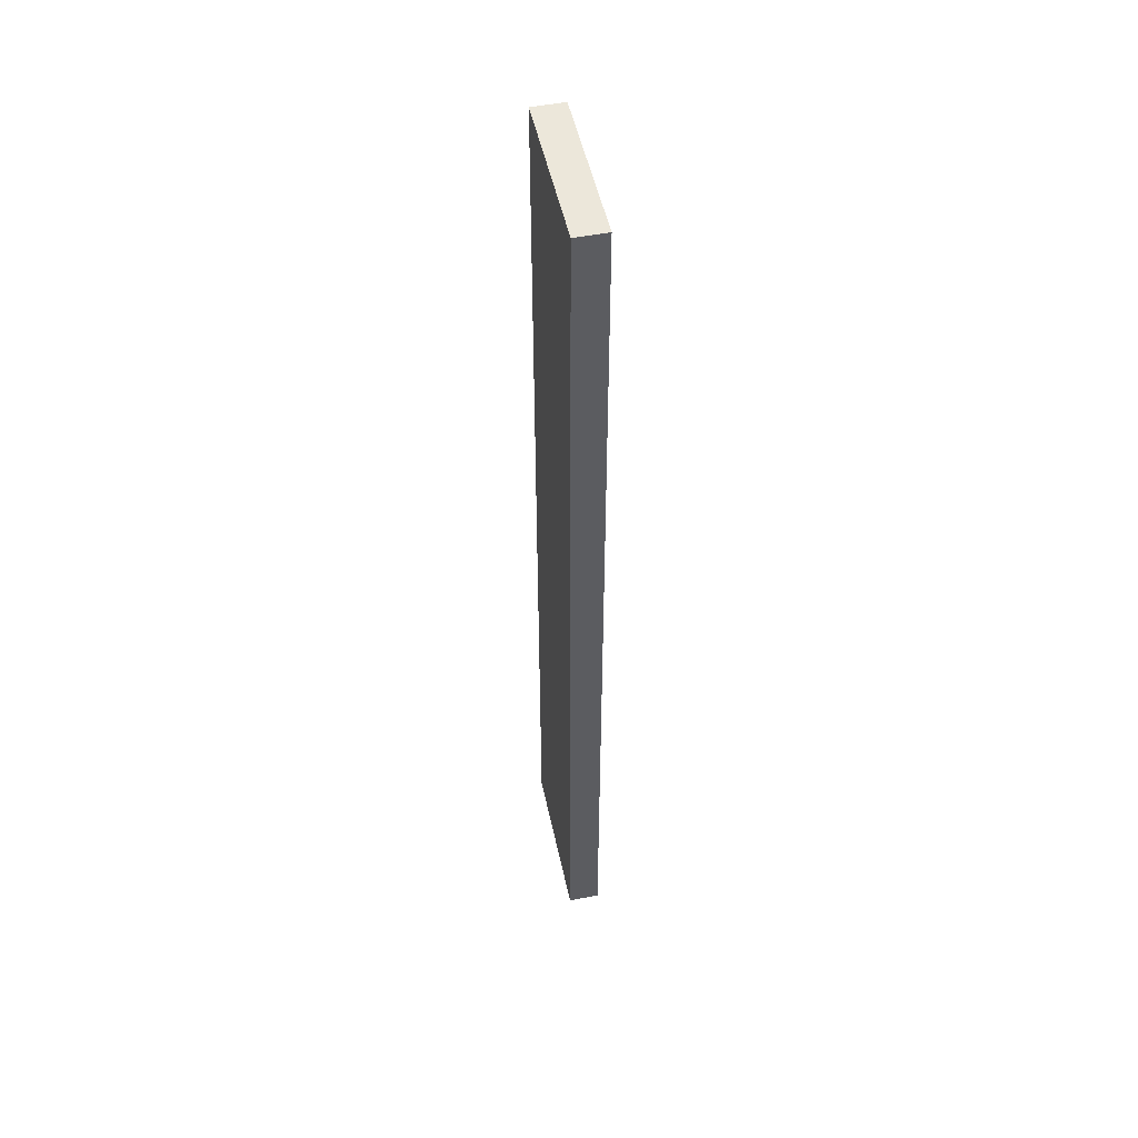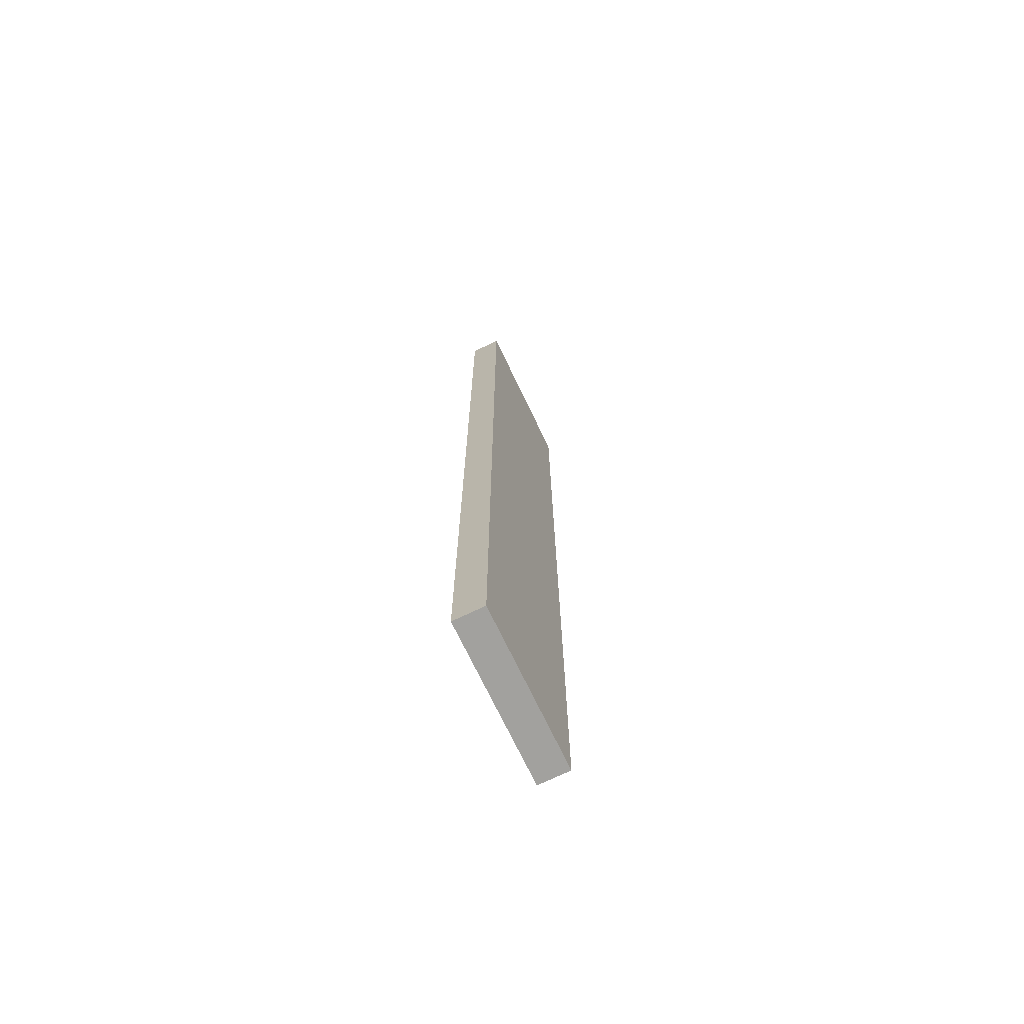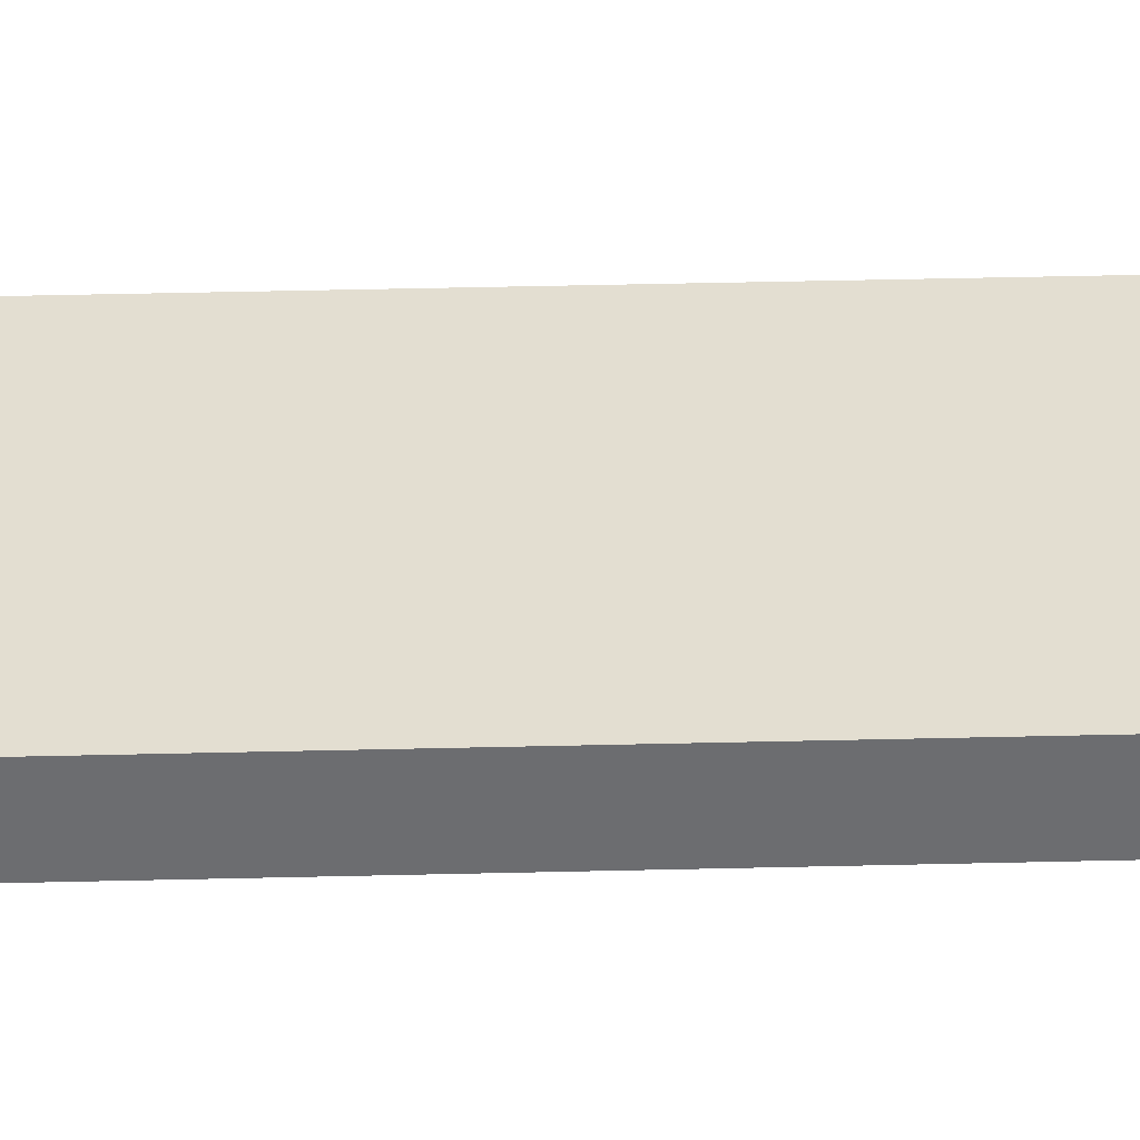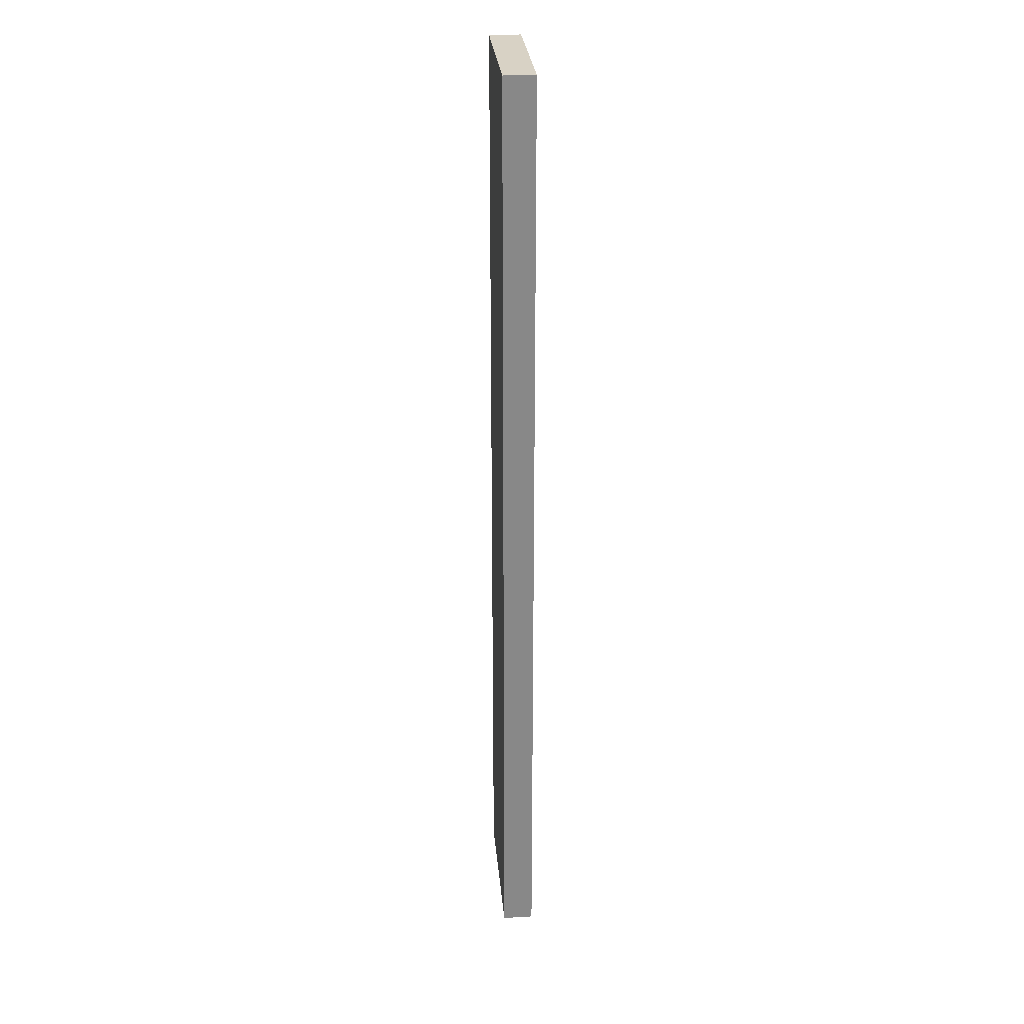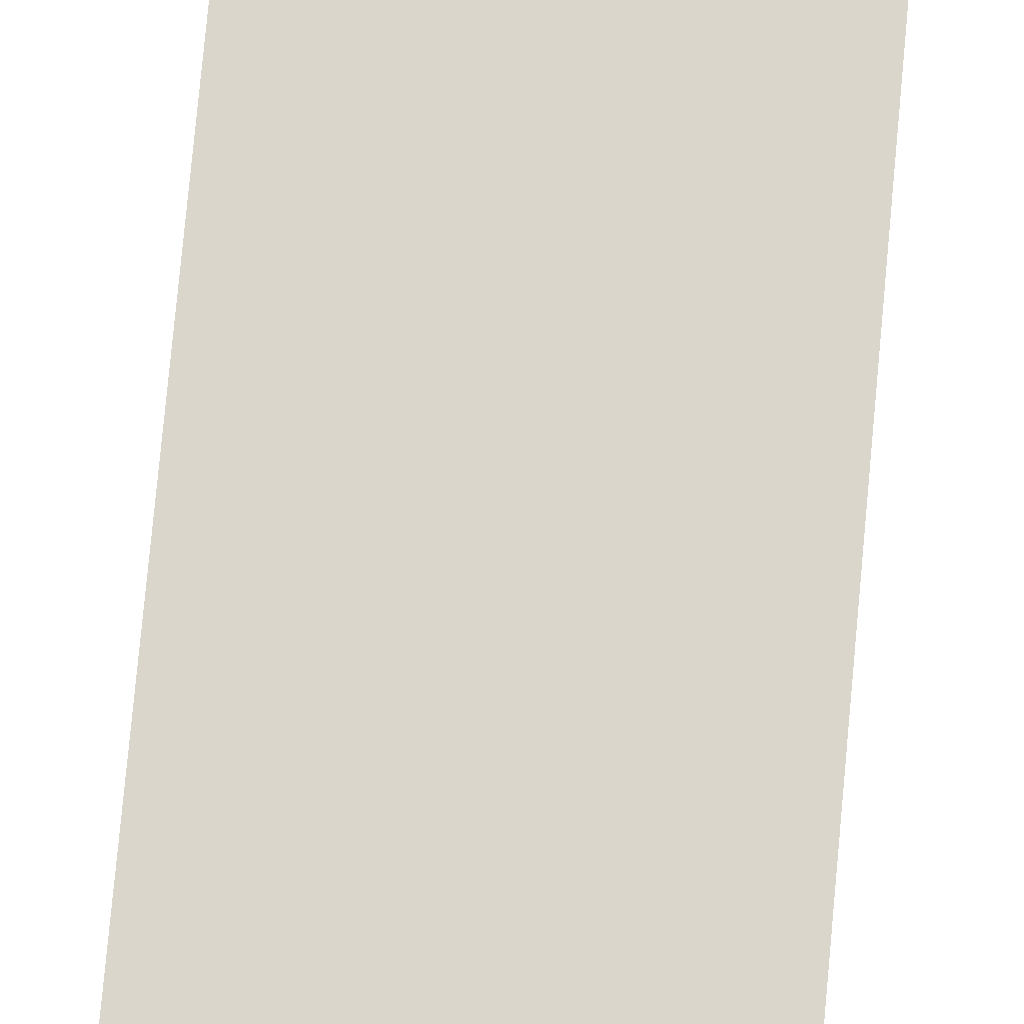
<metadata>
{"format":"obj","ext":"obj","renderer":"f3d","projection":"perspective","resolution":1024,"background":"white","views":[{"elev":50.5,"azim":-102.0,"up":"+Z"},{"elev":-72.1,"azim":115.6,"up":"+Z"},{"elev":36.1,"azim":-91.9,"up":"+Y"},{"elev":27.7,"azim":-94.9,"up":"+Z"},{"elev":73.6,"azim":-174.8,"up":"+Y"}]}
</metadata>
<code>
o Cube.002_Cube.003
v -5.961 1.641 1.185
v -5.961 1.841 1.185
v -6.981 1.641 1.185
v -6.981 1.841 1.185
v -5.961 1.641 -5.015
v -5.961 1.841 -5.015
v -6.981 1.641 -5.015
v -6.981 1.841 -5.015
f 2 3 1
f 4 7 3
f 8 5 7
f 6 1 5
f 7 1 3
f 4 6 8
f 2 4 3
f 4 8 7
f 8 6 5
f 6 2 1
f 7 5 1
f 4 2 6

</code>
